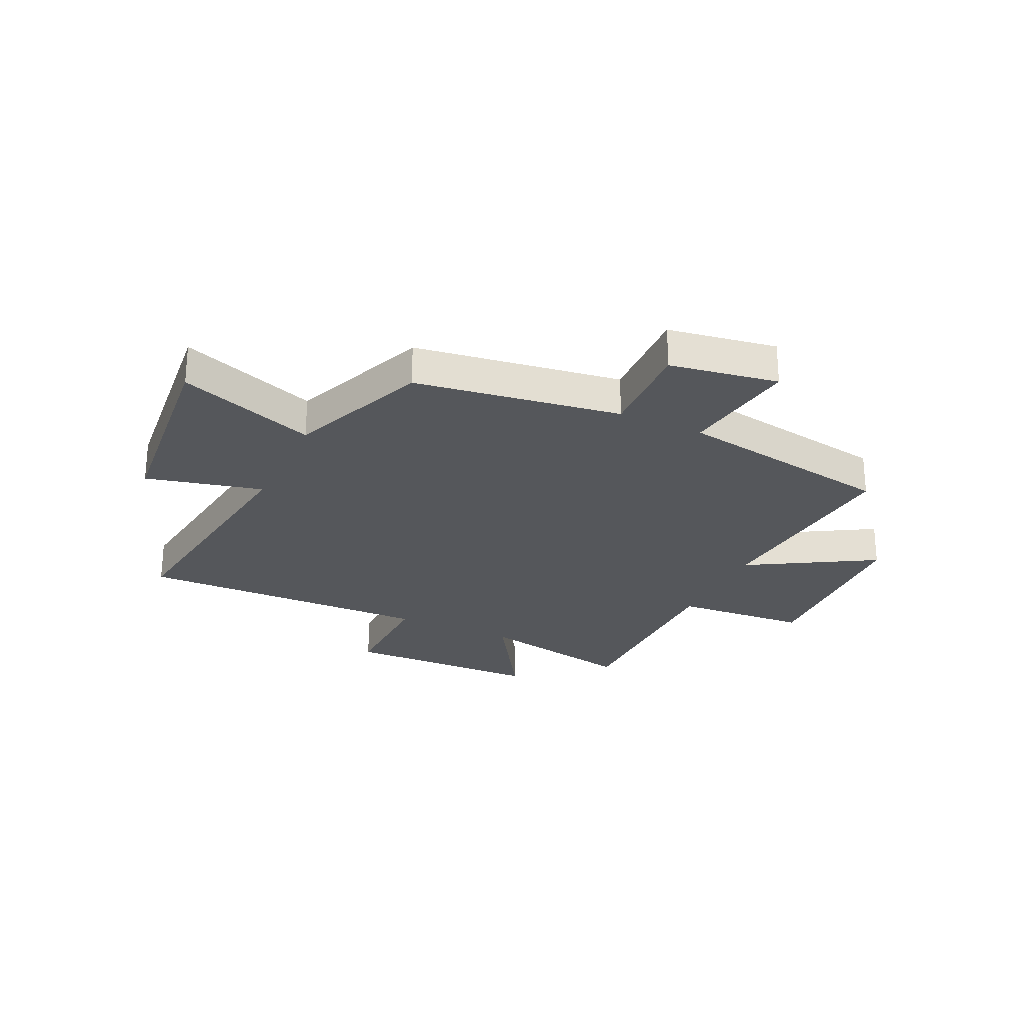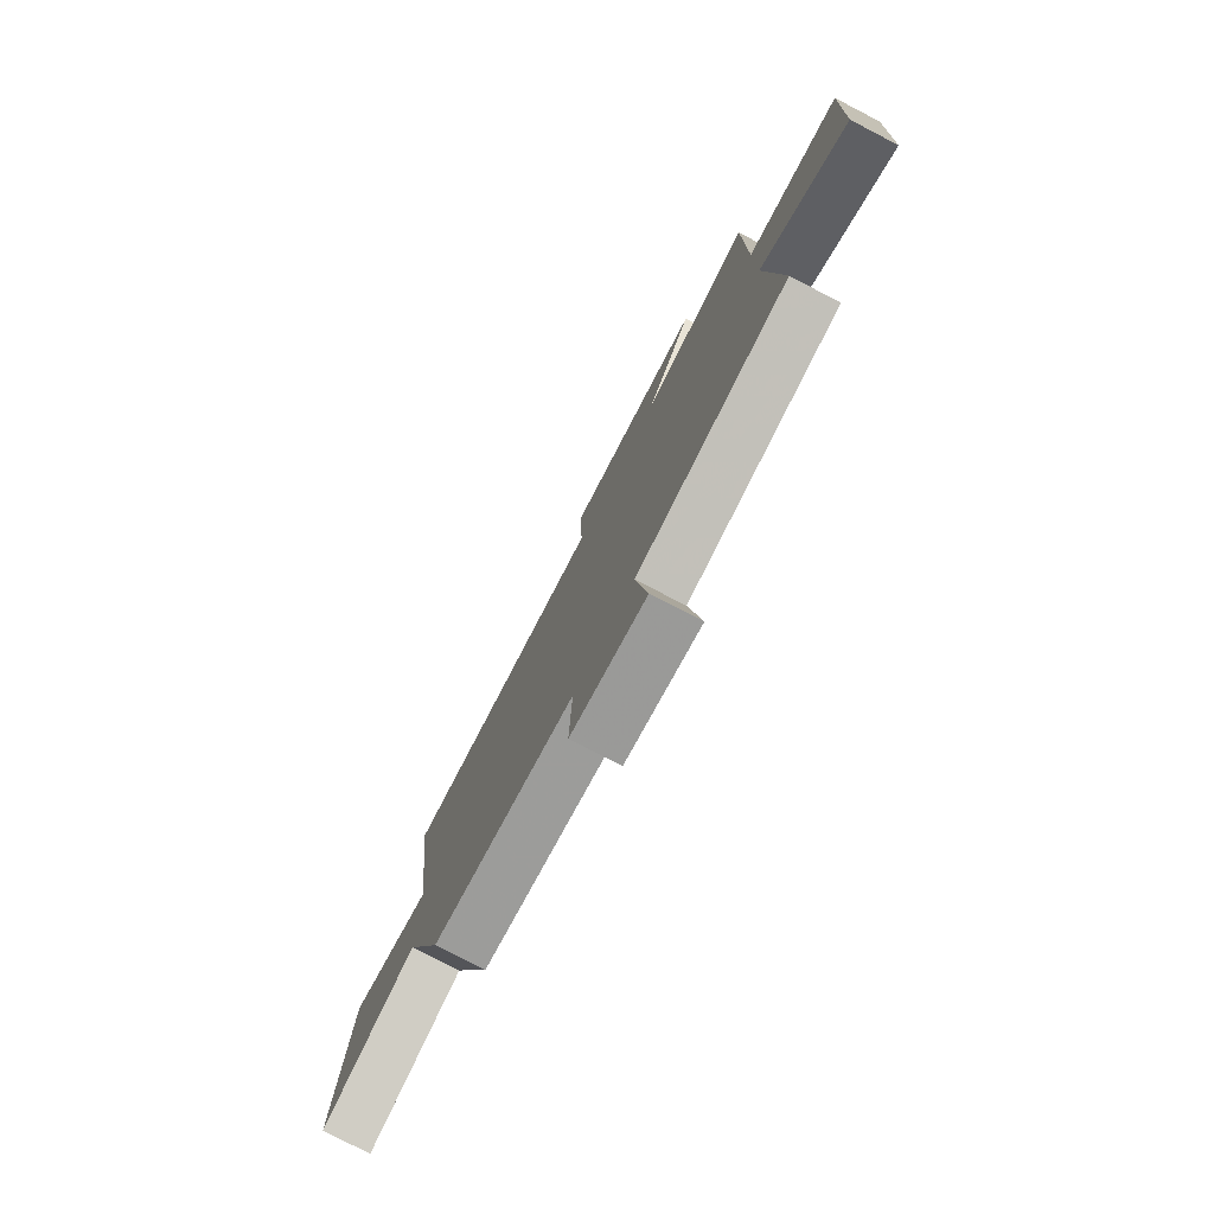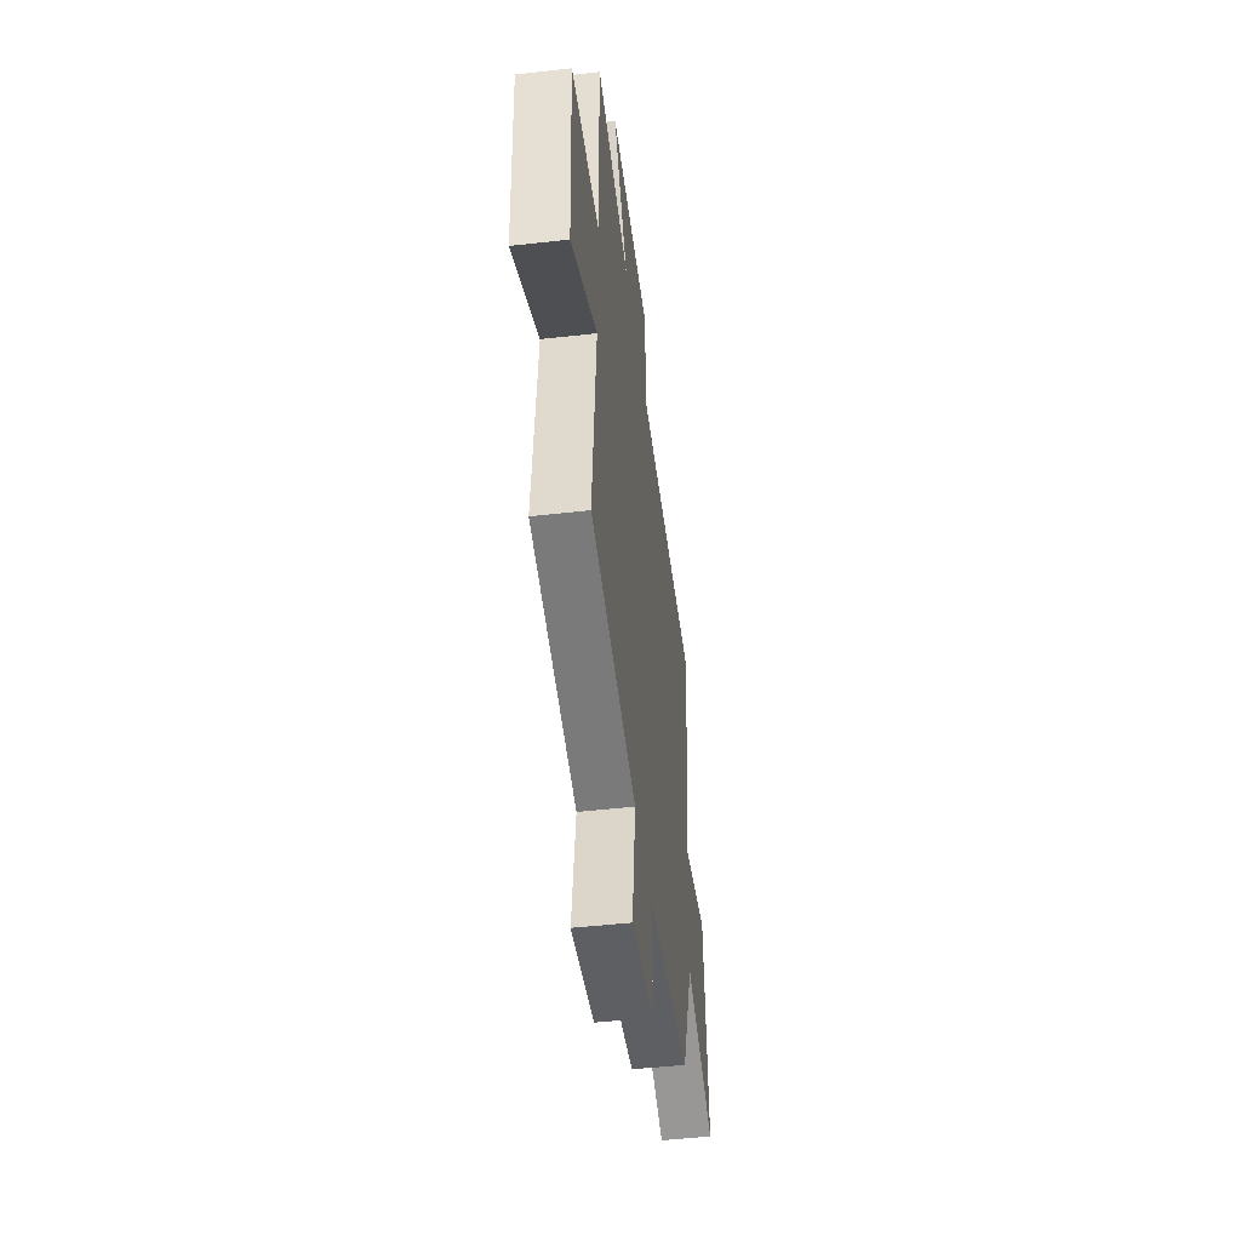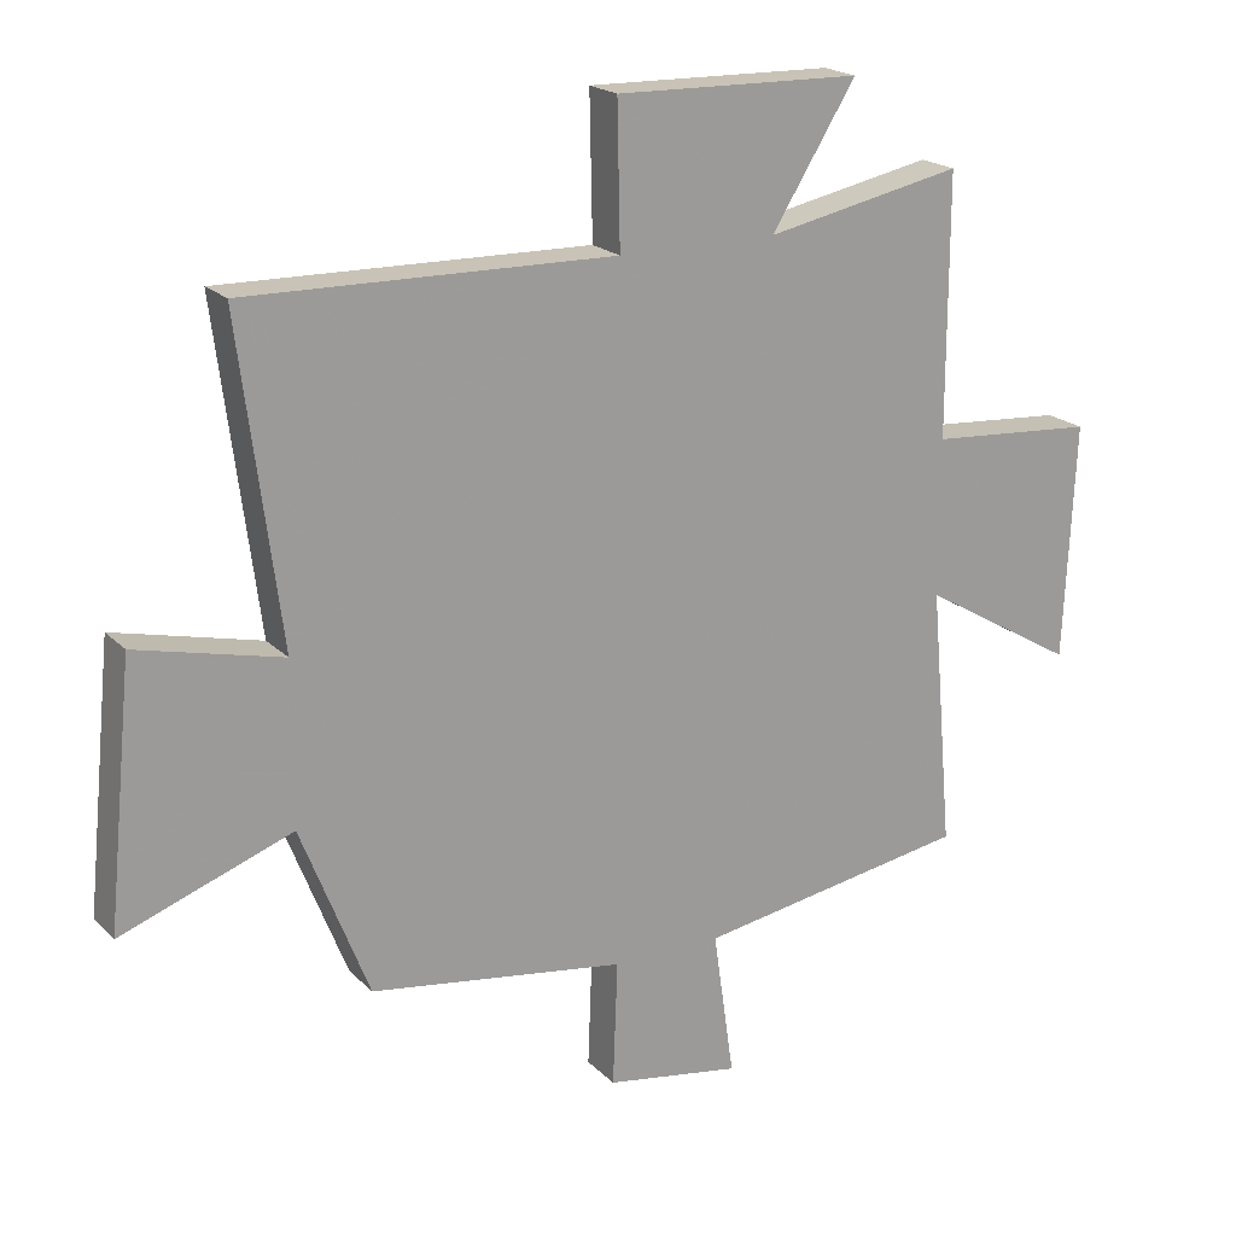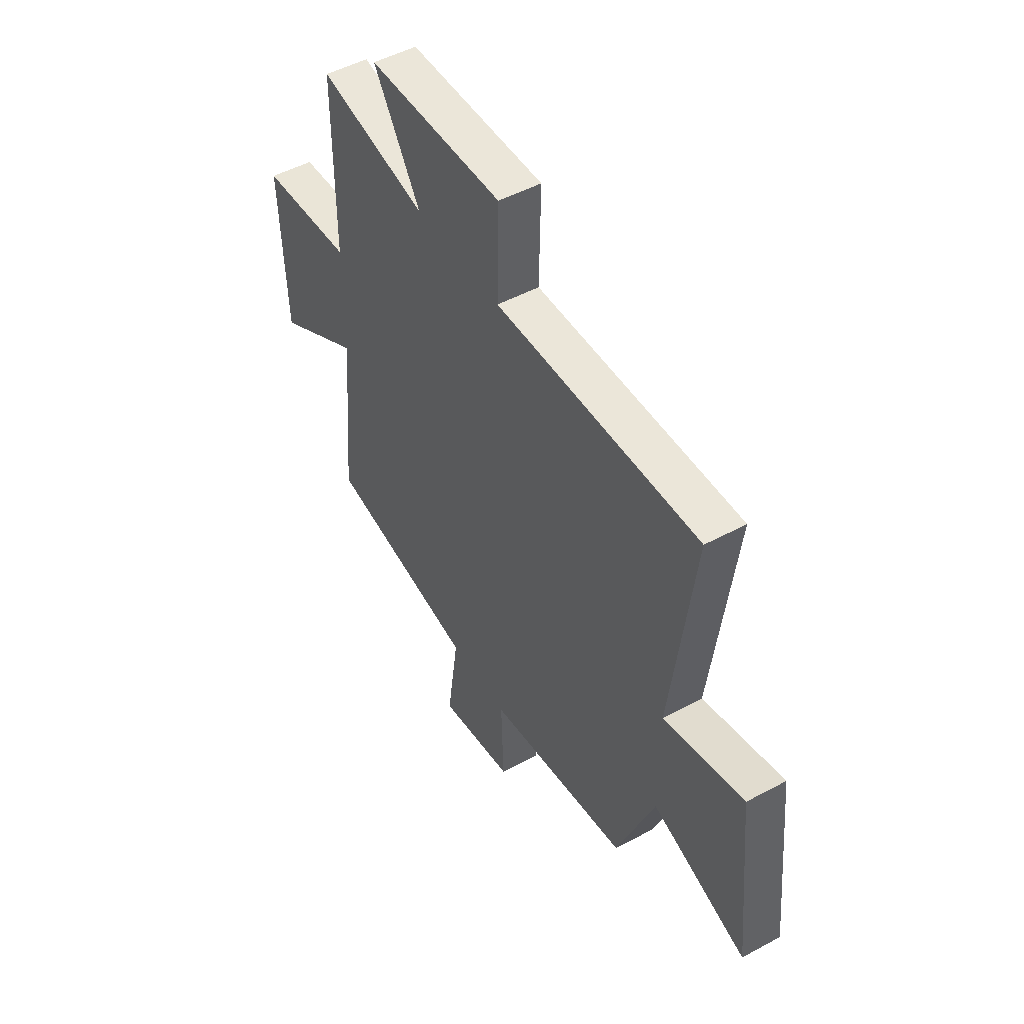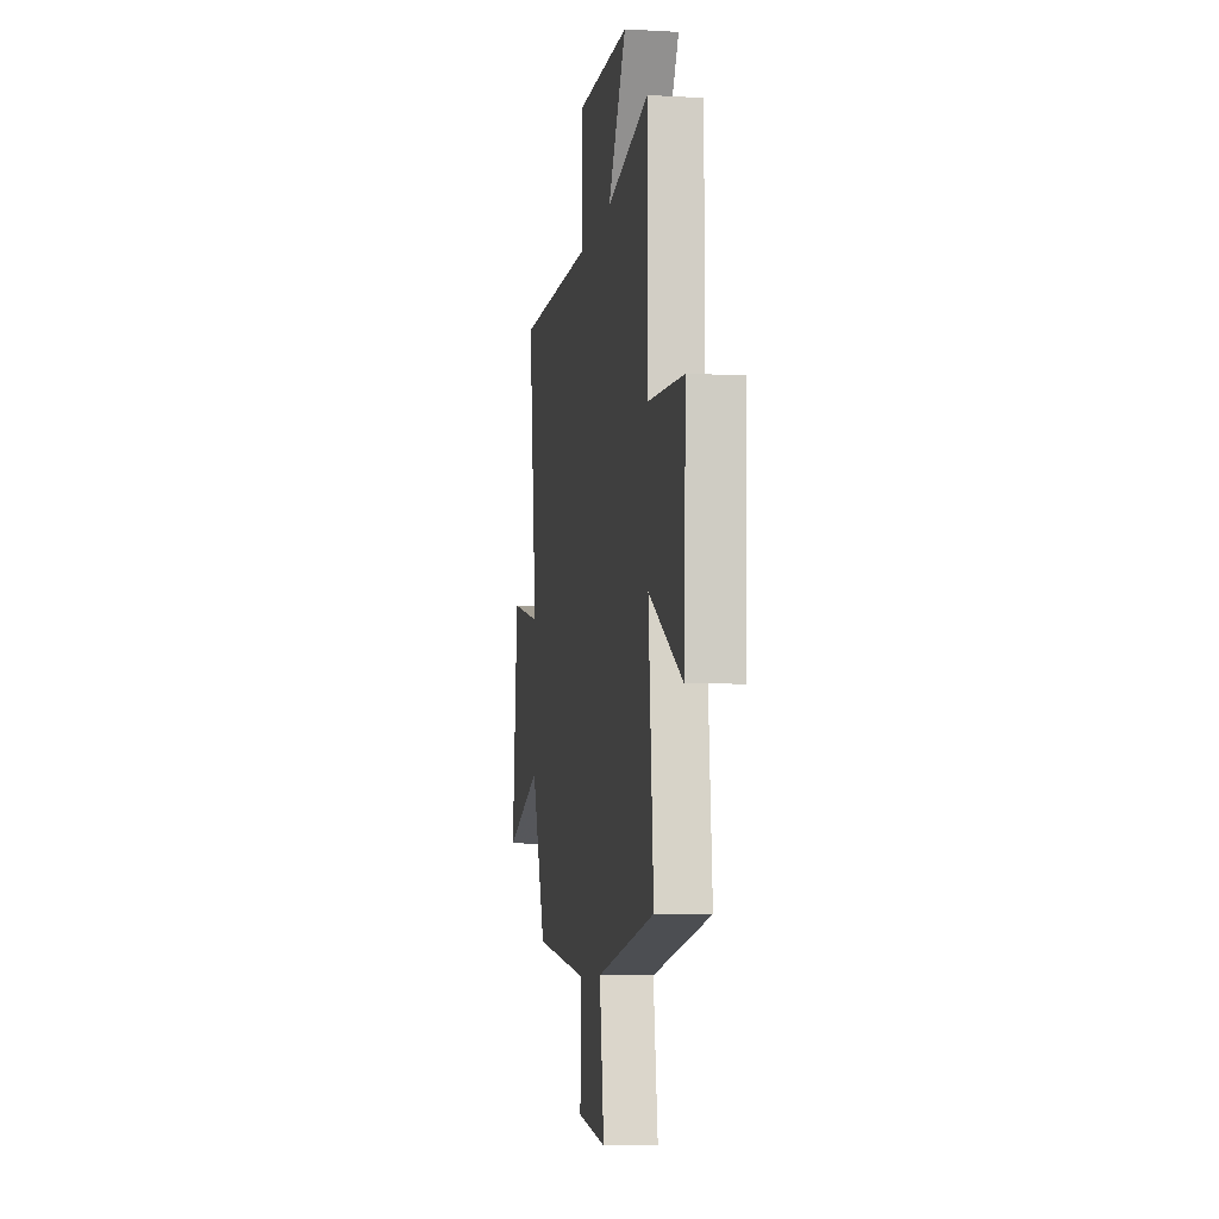
<metadata>
{"format":"obj","ext":"obj","renderer":"f3d","projection":"perspective","resolution":1024,"background":"white","views":[{"elev":-26.4,"azim":154.8,"up":"+Y"},{"elev":-78.0,"azim":-117.4,"up":"+Z"},{"elev":-48.8,"azim":-82.8,"up":"+Z"},{"elev":19.9,"azim":149.6,"up":"+Z"},{"elev":49.6,"azim":59.2,"up":"+Z"},{"elev":-7.7,"azim":-99.2,"up":"+Z"}]}
</metadata>
<code>
v 0.56 0.07 0.511
v 0.5 0.07 0.045
v 0.713 0.07 0.096
v 0.751 0.07 -0.282
v 0.5 0.07 -0.191
v 0.4 0.07 -0.445
v 0.025 0.07 -0.5
v 0.032 0.07 -0.683
v -0.166 0.07 -0.715
v -0.135 0.07 -0.5
v -0.534 0.07 -0.433
v -0.5 0.07 -0.051
v -0.728 0.07 -0.185
v -0.744 0.07 0.161
v -0.5 0.07 0.179
v -0.5 0.07 0.559
v -0.211 0.07 0.5
v -0.335 0.07 0.698
v 0.025 0.07 0.706
v 0.021 0.07 0.5
v 0.56 0 0.511
v 0.5 0 0.045
v 0.713 0 0.096
v 0.751 0 -0.282
v 0.5 0 -0.191
v 0.4 0 -0.445
v 0.025 0 -0.5
v 0.032 0 -0.683
v -0.166 0 -0.715
v -0.135 0 -0.5
v -0.534 0 -0.433
v -0.5 0 -0.051
v -0.728 0 -0.185
v -0.744 0 0.161
v -0.5 0 0.179
v -0.5 0 0.559
v -0.211 0 0.5
v -0.335 0 0.698
v 0.025 0 0.706
v 0.021 0 0.5
f 17 18 19 20
f 15 16 17
f 15 17 20
f 12 13 14 15
f 20 1 2
f 15 20 2
f 12 15 2
f 10 11 12 2
f 7 8 9 10
f 7 10 2
f 6 7 2
f 5 6 2
f 2 3 4 5
f 40 39 38 37
f 37 36 35
f 40 37 35
f 35 34 33 32
f 22 21 40
f 22 40 35
f 22 35 32
f 22 32 31 30
f 30 29 28 27
f 22 30 27
f 22 27 26
f 22 26 25
f 25 24 23 22
f 1 21 22 2
f 2 22 23 3
f 3 23 24 4
f 4 24 25 5
f 5 25 26 6
f 6 26 27 7
f 7 27 28 8
f 8 28 29 9
f 9 29 30 10
f 10 30 31 11
f 11 31 32 12
f 12 32 33 13
f 13 33 34 14
f 14 34 35 15
f 15 35 36 16
f 16 36 37 17
f 17 37 38 18
f 18 38 39 19
f 19 39 40 20
f 20 40 21 1

</code>
